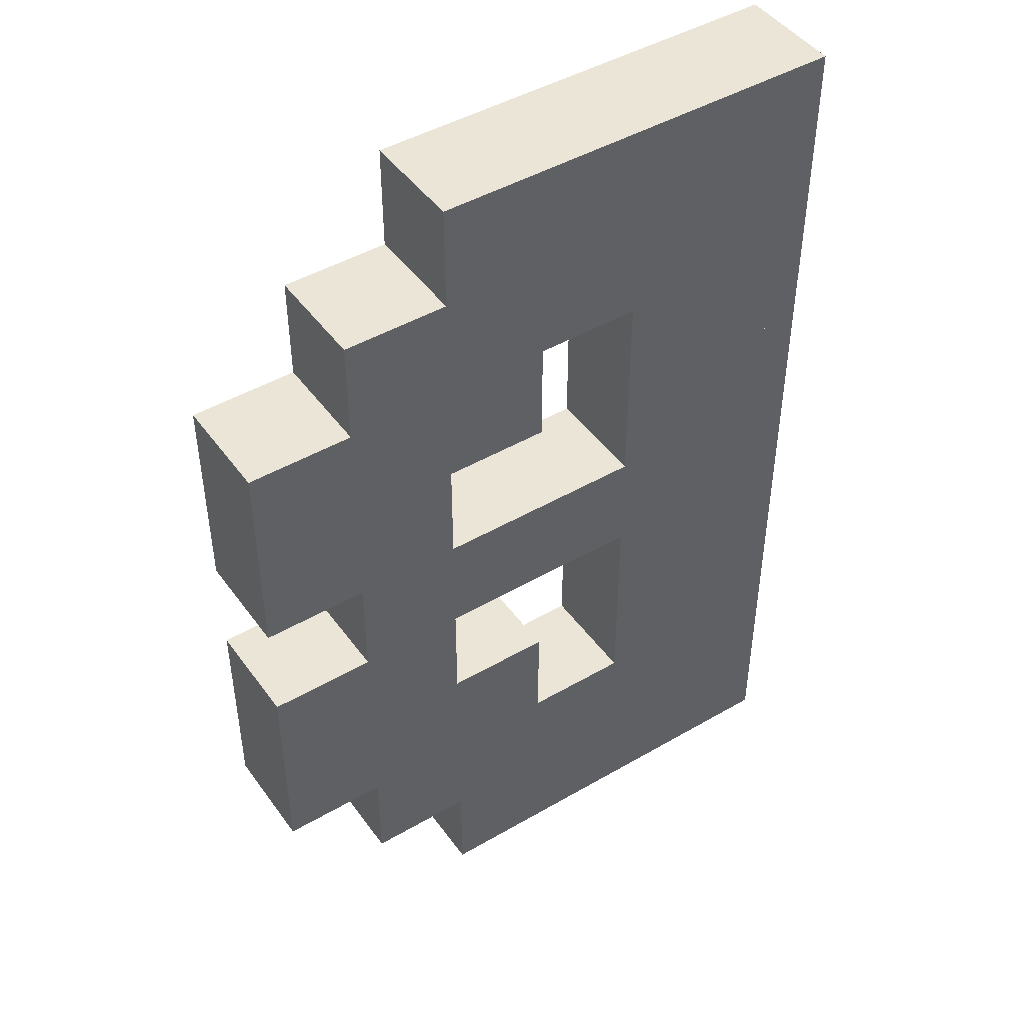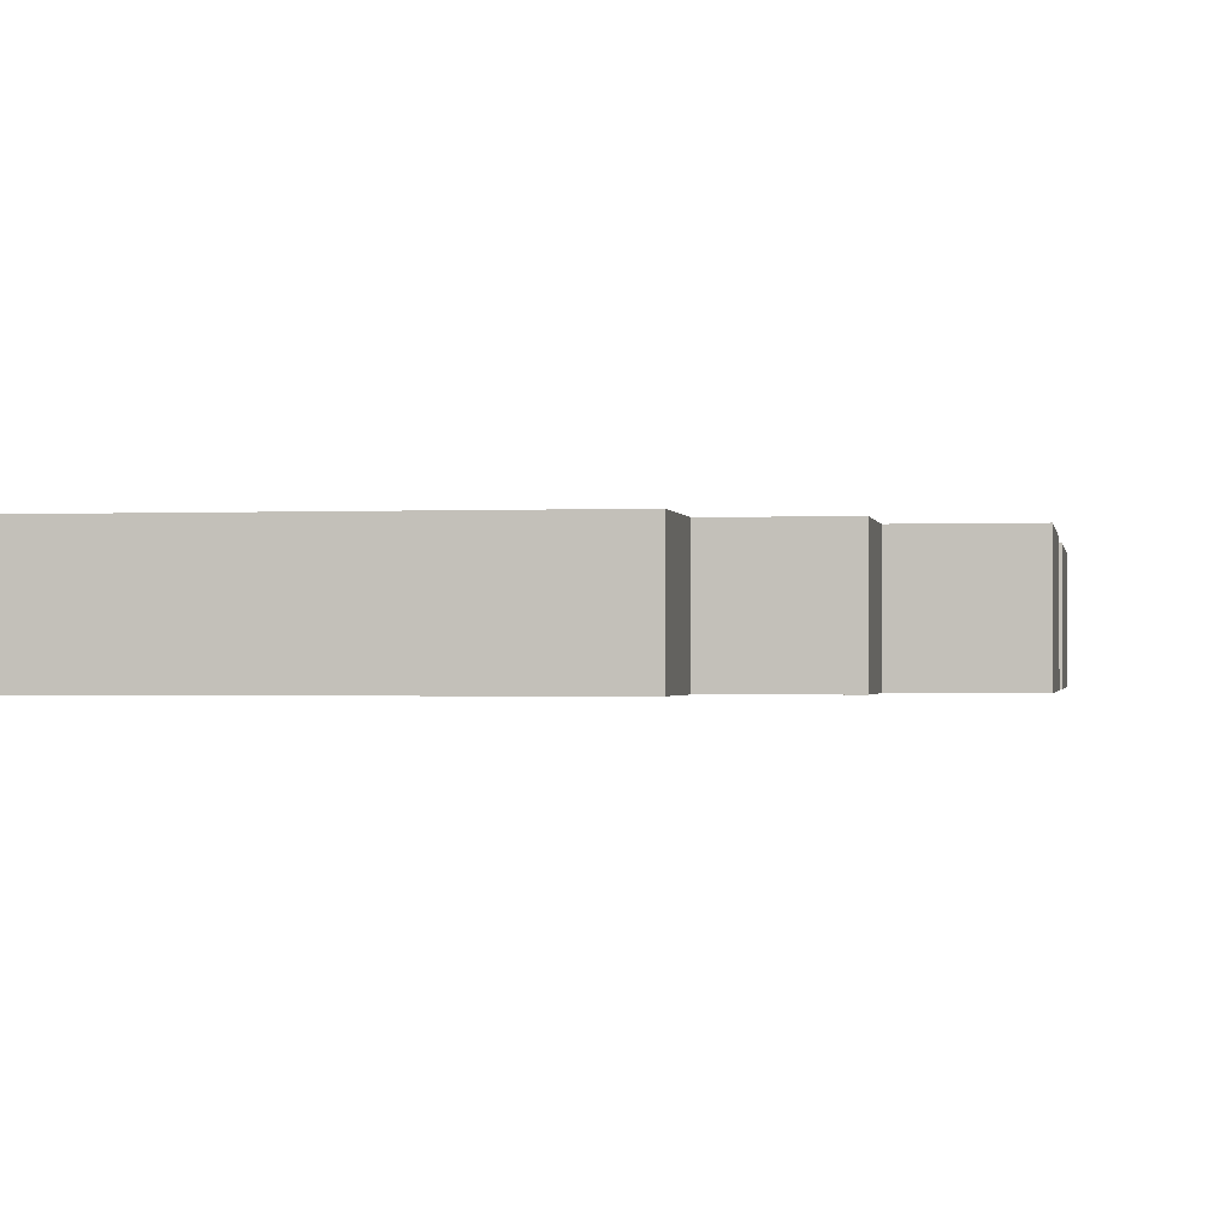
<metadata>
{"format":"obj","ext":"obj","renderer":"f3d","projection":"perspective","resolution":1024,"background":"white","views":[{"elev":45.9,"azim":-33.7,"up":"+Y"},{"elev":-0.9,"azim":-170.7,"up":"+Z"}]}
</metadata>
<code>
o B_Chunk(Clone).003
v 0.3889 0.3123 -0.1105
v 0.6098 0.3124 -0.1105
v 0.3889 0.3123 0.1104
v 0.6098 0.3124 0.1104
v 0.3888 0.5332 0.1104
v 0.3889 0.3123 0.1104
v 0.6097 0.5333 0.1104
v 0.6098 0.3124 0.1104
v 0.6097 0.5333 -0.1105
v 0.6098 0.3124 -0.1105
v 0.3888 0.5332 -0.1105
v 0.3889 0.3123 -0.1105
v 0.6097 0.5333 0.1104
v 0.6098 0.3124 0.1104
v 0.6097 0.5333 -0.1105
v 0.6098 0.3124 -0.1105
v 0.3888 0.7541 0.1104
v 0.3888 0.5332 0.1104
v 0.6097 0.7542 0.1104
v 0.6097 0.5333 0.1104
v 0.6097 0.7542 -0.1105
v 0.6097 0.5333 -0.1105
v 0.3887 0.7541 -0.1105
v 0.3888 0.5332 -0.1105
v 0.6097 0.7542 0.1104
v 0.6097 0.5333 0.1104
v 0.6097 0.7542 -0.1105
v 0.6097 0.5333 -0.1105
v 0.3887 0.975 0.1104
v 0.6096 0.9751 0.1104
v 0.3887 0.975 -0.1105
v 0.6096 0.9751 -0.1105
v 0.3887 0.975 0.1104
v 0.3888 0.7541 0.1104
v 0.6096 0.9751 0.1104
v 0.6097 0.7542 0.1104
v 0.6096 0.9751 -0.1105
v 0.6097 0.7542 -0.1105
v 0.3887 0.975 -0.1105
v 0.3887 0.7541 -0.1105
v 0.6096 0.9751 0.1104
v 0.6097 0.7542 0.1104
v 0.6096 0.9751 -0.1105
v 0.6097 0.7542 -0.1105
v 0.168 0.3122 -0.1105
v 0.3889 0.3123 -0.1105
v 0.168 0.3122 0.1104
v 0.3889 0.3123 0.1104
v 0.1679 0.5331 0.1104
v 0.168 0.3122 0.1104
v 0.3888 0.5332 0.1104
v 0.3889 0.3123 0.1104
v 0.3888 0.5332 -0.1105
v 0.3889 0.3123 -0.1105
v 0.1679 0.5331 -0.1105
v 0.168 0.3122 -0.1105
v 0.1679 0.5331 -0.1105
v 0.168 0.3122 -0.1105
v 0.1679 0.5331 0.1104
v 0.168 0.3122 0.1104
v 0.1679 0.754 0.1104
v 0.1679 0.5331 0.1104
v 0.3888 0.7541 0.1104
v 0.3888 0.5332 0.1104
v 0.3887 0.7541 -0.1105
v 0.3888 0.5332 -0.1105
v 0.1678 0.754 -0.1105
v 0.1679 0.5331 -0.1105
v 0.1678 0.9749 0.1104
v 0.3887 0.975 0.1104
v 0.1678 0.9749 -0.1105
v 0.3887 0.975 -0.1105
v 0.1678 0.9749 0.1104
v 0.1679 0.754 0.1104
v 0.3887 0.975 0.1104
v 0.3888 0.7541 0.1104
v 0.3887 0.975 -0.1105
v 0.3887 0.7541 -0.1105
v 0.1678 0.9749 -0.1105
v 0.1678 0.754 -0.1105
v -0.05301 0.5331 -0.1105
v 0.1679 0.5331 -0.1105
v -0.05298 0.5331 0.1104
v 0.1679 0.5331 0.1104
v -0.05305 0.754 0.1104
v -0.05298 0.5331 0.1104
v 0.1679 0.754 0.1104
v 0.1679 0.5331 0.1104
v 0.1678 0.754 -0.1105
v 0.1679 0.5331 -0.1105
v -0.05307 0.754 -0.1105
v -0.05301 0.5331 -0.1105
v -0.05312 0.9749 0.1104
v 0.1678 0.9749 0.1104
v -0.05314 0.9749 -0.1105
v 0.1678 0.9749 -0.1105
v -0.05312 0.9749 0.1104
v -0.05305 0.754 0.1104
v 0.1678 0.9749 0.1104
v 0.1679 0.754 0.1104
v 0.1678 0.9749 -0.1105
v 0.1678 0.754 -0.1105
v -0.05314 0.9749 -0.1105
v -0.05307 0.754 -0.1105
v -0.2738 0.3121 -0.1104
v -0.05294 0.3121 -0.1105
v -0.2738 0.3121 0.1105
v -0.05291 0.3121 0.1105
v -0.2739 0.533 0.1105
v -0.2738 0.3121 0.1105
v -0.05298 0.5331 0.1104
v -0.05291 0.3121 0.1105
v -0.05301 0.5331 -0.1105
v -0.05294 0.3121 -0.1105
v -0.2739 0.533 -0.1104
v -0.2738 0.3121 -0.1104
v -0.05298 0.5331 0.1104
v -0.05291 0.3121 0.1105
v -0.05301 0.5331 -0.1105
v -0.05294 0.3121 -0.1105
v -0.274 0.7539 0.1105
v -0.2739 0.533 0.1105
v -0.05305 0.754 0.1104
v -0.05298 0.5331 0.1104
v -0.05307 0.754 -0.1105
v -0.05301 0.5331 -0.1105
v -0.274 0.7539 -0.1105
v -0.2739 0.533 -0.1104
v -0.274 0.9748 0.1105
v -0.05312 0.9749 0.1104
v -0.2741 0.9748 -0.1105
v -0.05314 0.9749 -0.1105
v -0.274 0.9748 0.1105
v -0.274 0.7539 0.1105
v -0.05312 0.9749 0.1104
v -0.05305 0.754 0.1104
v -0.05314 0.9749 -0.1105
v -0.05307 0.754 -0.1105
v -0.2741 0.9748 -0.1105
v -0.274 0.7539 -0.1105
v -0.2741 0.9748 -0.1105
v -0.274 0.7539 -0.1105
v -0.274 0.9748 0.1105
v -0.274 0.7539 0.1105
v -0.4948 0.312 -0.1104
v -0.2738 0.3121 -0.1104
v -0.4947 0.312 0.1105
v -0.2738 0.3121 0.1105
v -0.4948 0.5329 0.1105
v -0.4947 0.312 0.1105
v -0.2739 0.533 0.1105
v -0.2738 0.3121 0.1105
v -0.2739 0.533 -0.1104
v -0.2738 0.3121 -0.1104
v -0.4948 0.5329 -0.1104
v -0.4948 0.312 -0.1104
v -0.4949 0.7538 0.1105
v -0.274 0.7539 0.1105
v -0.4949 0.7538 -0.1104
v -0.274 0.7539 -0.1105
v -0.4949 0.7538 0.1105
v -0.4948 0.5329 0.1105
v -0.274 0.7539 0.1105
v -0.2739 0.533 0.1105
v -0.274 0.7539 -0.1105
v -0.2739 0.533 -0.1104
v -0.4949 0.7538 -0.1104
v -0.4948 0.5329 -0.1104
v -0.4949 0.7538 -0.1104
v -0.4948 0.5329 -0.1104
v -0.4949 0.7538 0.1105
v -0.4948 0.5329 0.1105
v -0.7157 0.5328 0.1105
v -0.4948 0.5329 0.1105
v -0.7157 0.5328 -0.1104
v -0.4948 0.5329 -0.1104
v -0.7157 0.3119 -0.1104
v -0.4948 0.312 -0.1104
v -0.7156 0.3119 0.1105
v -0.4947 0.312 0.1105
v -0.7157 0.5328 0.1105
v -0.7156 0.3119 0.1105
v -0.4948 0.5329 0.1105
v -0.4947 0.312 0.1105
v -0.4948 0.5329 -0.1104
v -0.4948 0.312 -0.1104
v -0.7157 0.5328 -0.1104
v -0.7157 0.3119 -0.1104
v -0.7157 0.5328 -0.1104
v -0.7157 0.3119 -0.1104
v -0.7157 0.5328 0.1105
v -0.7156 0.3119 0.1105
v 0.3893 -1.013 -0.1105
v 0.6102 -1.013 -0.1105
v 0.3893 -1.013 0.1105
v 0.6102 -1.013 0.1104
v 0.3893 -0.7923 0.1104
v 0.3893 -1.013 0.1105
v 0.6102 -0.7922 0.1104
v 0.6102 -1.013 0.1104
v 0.6102 -0.7922 -0.1105
v 0.6102 -1.013 -0.1105
v 0.3892 -0.7923 -0.1105
v 0.3893 -1.013 -0.1105
v 0.6102 -0.7922 0.1104
v 0.6102 -1.013 0.1104
v 0.6102 -0.7922 -0.1105
v 0.6102 -1.013 -0.1105
v 0.3892 -0.5714 0.1104
v 0.3893 -0.7923 0.1104
v 0.6101 -0.5713 0.1104
v 0.6102 -0.7922 0.1104
v 0.6101 -0.5713 -0.1105
v 0.6102 -0.7922 -0.1105
v 0.3892 -0.5714 -0.1105
v 0.3892 -0.7923 -0.1105
v 0.6101 -0.5713 0.1104
v 0.6102 -0.7922 0.1104
v 0.6101 -0.5713 -0.1105
v 0.6102 -0.7922 -0.1105
v 0.3891 -0.3504 0.1104
v 0.3892 -0.5714 0.1104
v 0.61 -0.3504 0.1104
v 0.6101 -0.5713 0.1104
v 0.61 -0.3504 -0.1105
v 0.6101 -0.5713 -0.1105
v 0.3891 -0.3505 -0.1105
v 0.3892 -0.5714 -0.1105
v 0.61 -0.3504 0.1104
v 0.6101 -0.5713 0.1104
v 0.61 -0.3504 -0.1105
v 0.6101 -0.5713 -0.1105
v 0.3891 -0.1295 0.1104
v 0.3891 -0.3504 0.1104
v 0.61 -0.1295 0.1104
v 0.61 -0.3504 0.1104
v 0.6099 -0.1295 -0.1105
v 0.61 -0.3504 -0.1105
v 0.389 -0.1295 -0.1105
v 0.3891 -0.3505 -0.1105
v 0.61 -0.1295 0.1104
v 0.61 -0.3504 0.1104
v 0.6099 -0.1295 -0.1105
v 0.61 -0.3504 -0.1105
v 0.389 0.09137 0.1104
v 0.3891 -0.1295 0.1104
v 0.6099 0.09144 0.1104
v 0.61 -0.1295 0.1104
v 0.6099 0.09144 -0.1105
v 0.6099 -0.1295 -0.1105
v 0.389 0.09137 -0.1105
v 0.389 -0.1295 -0.1105
v 0.6099 0.09144 0.1104
v 0.61 -0.1295 0.1104
v 0.6099 0.09144 -0.1105
v 0.6099 -0.1295 -0.1105
v 0.3889 0.3123 0.1104
v 0.6098 0.3124 0.1104
v 0.3889 0.3123 -0.1105
v 0.6098 0.3124 -0.1105
v 0.3889 0.3123 0.1104
v 0.389 0.09137 0.1104
v 0.6098 0.3124 0.1104
v 0.6099 0.09144 0.1104
v 0.6098 0.3124 -0.1105
v 0.6099 0.09144 -0.1105
v 0.3889 0.3123 -0.1105
v 0.389 0.09137 -0.1105
v 0.6098 0.3124 0.1104
v 0.6099 0.09144 0.1104
v 0.6098 0.3124 -0.1105
v 0.6099 0.09144 -0.1105
v 0.1684 -1.013 -0.1104
v 0.3893 -1.013 -0.1105
v 0.1684 -1.013 0.1105
v 0.3893 -1.013 0.1105
v 0.1684 -0.7923 0.1105
v 0.1684 -1.013 0.1105
v 0.3893 -0.7923 0.1104
v 0.3893 -1.013 0.1105
v 0.3892 -0.7923 -0.1105
v 0.3893 -1.013 -0.1105
v 0.1683 -0.7923 -0.1104
v 0.1684 -1.013 -0.1104
v 0.1683 -0.5714 0.1105
v 0.1684 -0.7923 0.1105
v 0.3892 -0.5714 0.1104
v 0.3893 -0.7923 0.1104
v 0.3892 -0.5714 -0.1105
v 0.3892 -0.7923 -0.1105
v 0.1683 -0.5714 -0.1105
v 0.1683 -0.7923 -0.1104
v 0.1682 -0.3505 0.1105
v 0.1683 -0.5714 0.1105
v 0.3891 -0.3504 0.1104
v 0.3892 -0.5714 0.1104
v 0.3891 -0.3505 -0.1105
v 0.3892 -0.5714 -0.1105
v 0.1682 -0.3505 -0.1105
v 0.1683 -0.5714 -0.1105
v 0.1682 -0.3505 -0.1105
v 0.1683 -0.5714 -0.1105
v 0.1682 -0.3505 0.1105
v 0.1683 -0.5714 0.1105
v 0.1681 -0.1296 0.1104
v 0.1682 -0.3505 0.1105
v 0.3891 -0.1295 0.1104
v 0.3891 -0.3504 0.1104
v 0.389 -0.1295 -0.1105
v 0.3891 -0.3505 -0.1105
v 0.1681 -0.1296 -0.1105
v 0.1682 -0.3505 -0.1105
v 0.1681 -0.1296 -0.1105
v 0.1682 -0.3505 -0.1105
v 0.1681 -0.1296 0.1104
v 0.1682 -0.3505 0.1105
v 0.1681 0.0913 0.1104
v 0.1681 -0.1296 0.1104
v 0.389 0.09137 0.1104
v 0.3891 -0.1295 0.1104
v 0.389 0.09137 -0.1105
v 0.389 -0.1295 -0.1105
v 0.1681 0.0913 -0.1105
v 0.1681 -0.1296 -0.1105
v 0.168 0.3122 0.1104
v 0.3889 0.3123 0.1104
v 0.168 0.3122 -0.1105
v 0.3889 0.3123 -0.1105
v 0.168 0.3122 0.1104
v 0.1681 0.0913 0.1104
v 0.3889 0.3123 0.1104
v 0.389 0.09137 0.1104
v 0.3889 0.3123 -0.1105
v 0.389 0.09137 -0.1105
v 0.168 0.3122 -0.1105
v 0.1681 0.0913 -0.1105
v 0.168 0.3122 -0.1105
v 0.1681 0.0913 -0.1105
v 0.168 0.3122 0.1104
v 0.1681 0.0913 0.1104
v -0.05251 -1.013 -0.1104
v 0.1684 -1.013 -0.1104
v -0.0525 -1.013 0.1105
v 0.1684 -1.013 0.1105
v -0.05256 -0.7924 0.1105
v -0.0525 -1.013 0.1105
v 0.1684 -0.7923 0.1105
v 0.1684 -1.013 0.1105
v 0.1683 -0.7923 -0.1104
v 0.1684 -1.013 -0.1104
v -0.05259 -0.7924 -0.1104
v -0.05251 -1.013 -0.1104
v -0.05264 -0.5715 0.1105
v 0.1683 -0.5714 0.1105
v -0.05265 -0.5715 -0.1104
v 0.1683 -0.5714 -0.1105
v -0.05264 -0.5715 0.1105
v -0.05256 -0.7924 0.1105
v 0.1683 -0.5714 0.1105
v 0.1684 -0.7923 0.1105
v 0.1683 -0.5714 -0.1105
v 0.1683 -0.7923 -0.1104
v -0.05265 -0.5715 -0.1104
v -0.05259 -0.7924 -0.1104
v -0.05285 0.09123 0.1105
v 0.1681 0.0913 0.1104
v -0.05287 0.09123 -0.1105
v 0.1681 0.0913 -0.1105
v -0.0528 -0.1297 -0.1104
v 0.1681 -0.1296 -0.1105
v -0.05278 -0.1297 0.1105
v 0.1681 -0.1296 0.1104
v -0.05285 0.09123 0.1105
v -0.05278 -0.1297 0.1105
v 0.1681 0.0913 0.1104
v 0.1681 -0.1296 0.1104
v 0.1681 0.0913 -0.1105
v 0.1681 -0.1296 -0.1105
v -0.05287 0.09123 -0.1105
v -0.0528 -0.1297 -0.1104
v -0.2734 -1.013 -0.1104
v -0.05251 -1.013 -0.1104
v -0.2734 -1.013 0.1105
v -0.0525 -1.013 0.1105
v -0.2735 -0.7925 0.1105
v -0.2734 -1.013 0.1105
v -0.05256 -0.7924 0.1105
v -0.0525 -1.013 0.1105
v -0.05259 -0.7924 -0.1104
v -0.05251 -1.013 -0.1104
v -0.2735 -0.7925 -0.1104
v -0.2734 -1.013 -0.1104
v -0.2735 -0.7925 -0.1104
v -0.2734 -1.013 -0.1104
v -0.2735 -0.7925 0.1105
v -0.2734 -1.013 0.1105
v -0.2735 -0.5716 0.1105
v -0.2735 -0.7925 0.1105
v -0.05264 -0.5715 0.1105
v -0.05256 -0.7924 0.1105
v -0.05265 -0.5715 -0.1104
v -0.05259 -0.7924 -0.1104
v -0.2736 -0.5716 -0.1104
v -0.2735 -0.7925 -0.1104
v -0.2736 -0.3507 0.1105
v -0.0527 -0.3506 0.1105
v -0.2736 -0.3507 -0.1104
v -0.05273 -0.3506 -0.1104
v -0.2736 -0.3507 0.1105
v -0.2735 -0.5716 0.1105
v -0.0527 -0.3506 0.1105
v -0.05264 -0.5715 0.1105
v -0.05273 -0.3506 -0.1104
v -0.05265 -0.5715 -0.1104
v -0.2736 -0.3507 -0.1104
v -0.2736 -0.5716 -0.1104
v -0.0527 -0.3506 0.1105
v -0.05264 -0.5715 0.1105
v -0.05273 -0.3506 -0.1104
v -0.05265 -0.5715 -0.1104
v -0.2738 0.09116 0.1105
v -0.05285 0.09123 0.1105
v -0.2738 0.09116 -0.1104
v -0.05287 0.09123 -0.1105
v -0.2737 -0.1298 -0.1104
v -0.0528 -0.1297 -0.1104
v -0.2737 -0.1297 0.1105
v -0.05278 -0.1297 0.1105
v -0.2738 0.09116 0.1105
v -0.2737 -0.1297 0.1105
v -0.05285 0.09123 0.1105
v -0.05278 -0.1297 0.1105
v -0.05287 0.09123 -0.1105
v -0.0528 -0.1297 -0.1104
v -0.2738 0.09116 -0.1104
v -0.2737 -0.1298 -0.1104
v -0.4944 -0.7926 -0.1104
v -0.2735 -0.7925 -0.1104
v -0.4944 -0.7926 0.1105
v -0.2735 -0.7925 0.1105
v -0.4945 -0.5716 0.1105
v -0.4944 -0.7926 0.1105
v -0.2735 -0.5716 0.1105
v -0.2735 -0.7925 0.1105
v -0.2736 -0.5716 -0.1104
v -0.2735 -0.7925 -0.1104
v -0.4945 -0.5716 -0.1104
v -0.4944 -0.7926 -0.1104
v -0.4945 -0.5716 -0.1104
v -0.4944 -0.7926 -0.1104
v -0.4945 -0.5716 0.1105
v -0.4944 -0.7926 0.1105
v -0.4945 -0.3507 0.1105
v -0.4945 -0.5716 0.1105
v -0.2736 -0.3507 0.1105
v -0.2735 -0.5716 0.1105
v -0.2736 -0.3507 -0.1104
v -0.2736 -0.5716 -0.1104
v -0.4945 -0.3507 -0.1104
v -0.4945 -0.5716 -0.1104
v -0.4946 -0.1298 0.1105
v -0.4945 -0.3507 0.1105
v -0.2737 -0.1297 0.1105
v -0.2736 -0.3507 0.1105
v -0.2737 -0.1298 -0.1104
v -0.2736 -0.3507 -0.1104
v -0.4946 -0.1298 -0.1104
v -0.4945 -0.3507 -0.1104
v -0.2737 -0.1297 0.1105
v -0.2736 -0.3507 0.1105
v -0.2737 -0.1298 -0.1104
v -0.2736 -0.3507 -0.1104
v -0.4947 0.09109 0.1105
v -0.4946 -0.1298 0.1105
v -0.2738 0.09116 0.1105
v -0.2737 -0.1297 0.1105
v -0.2738 0.09116 -0.1104
v -0.2737 -0.1298 -0.1104
v -0.4947 0.09108 -0.1104
v -0.4946 -0.1298 -0.1104
v -0.4947 0.09108 -0.1104
v -0.4946 -0.1298 -0.1104
v -0.4947 0.09109 0.1105
v -0.4946 -0.1298 0.1105
v -0.4947 0.312 0.1105
v -0.2738 0.3121 0.1105
v -0.4948 0.312 -0.1104
v -0.2738 0.3121 -0.1104
v -0.4947 0.312 0.1105
v -0.4947 0.09109 0.1105
v -0.2738 0.3121 0.1105
v -0.2738 0.09116 0.1105
v -0.2738 0.3121 -0.1104
v -0.2738 0.09116 -0.1104
v -0.4948 0.312 -0.1104
v -0.4947 0.09108 -0.1104
v -0.2738 0.3121 0.1105
v -0.2738 0.09116 0.1105
v -0.2738 0.3121 -0.1104
v -0.2738 0.09116 -0.1104
v -0.7154 -0.5717 -0.1104
v -0.4945 -0.5716 -0.1104
v -0.7154 -0.5717 0.1105
v -0.4945 -0.5716 0.1105
v -0.7154 -0.3508 0.1105
v -0.7154 -0.5717 0.1105
v -0.4945 -0.3507 0.1105
v -0.4945 -0.5716 0.1105
v -0.4945 -0.3507 -0.1104
v -0.4945 -0.5716 -0.1104
v -0.7155 -0.3508 -0.1104
v -0.7154 -0.5717 -0.1104
v -0.7155 -0.3508 -0.1104
v -0.7154 -0.5717 -0.1104
v -0.7154 -0.3508 0.1105
v -0.7154 -0.5717 0.1105
v -0.7155 -0.1299 0.1105
v -0.4946 -0.1298 0.1105
v -0.7155 -0.1299 -0.1104
v -0.4946 -0.1298 -0.1104
v -0.7155 -0.1299 0.1105
v -0.7154 -0.3508 0.1105
v -0.4946 -0.1298 0.1105
v -0.4945 -0.3507 0.1105
v -0.4946 -0.1298 -0.1104
v -0.4945 -0.3507 -0.1104
v -0.7155 -0.1299 -0.1104
v -0.7155 -0.3508 -0.1104
v -0.7155 -0.1299 -0.1104
v -0.7155 -0.3508 -0.1104
v -0.7155 -0.1299 0.1105
v -0.7154 -0.3508 0.1105
v -0.7156 0.3119 0.1105
v -0.4947 0.312 0.1105
v -0.7157 0.3119 -0.1104
v -0.4948 0.312 -0.1104
v -0.7156 0.09101 -0.1104
v -0.4947 0.09108 -0.1104
v -0.7156 0.09102 0.1105
v -0.4947 0.09109 0.1105
v -0.7156 0.3119 0.1105
v -0.7156 0.09102 0.1105
v -0.4947 0.312 0.1105
v -0.4947 0.09109 0.1105
v -0.4948 0.312 -0.1104
v -0.4947 0.09108 -0.1104
v -0.7157 0.3119 -0.1104
v -0.7156 0.09101 -0.1104
v -0.7157 0.3119 -0.1104
v -0.7156 0.09101 -0.1104
v -0.7156 0.3119 0.1105
v -0.7156 0.09102 0.1105
f 1 2 3
f 3 2 4
f 5 6 7
f 7 6 8
f 9 10 11
f 11 10 12
f 13 14 15
f 15 14 16
f 17 18 19
f 19 18 20
f 21 22 23
f 23 22 24
f 25 26 27
f 27 26 28
f 29 30 31
f 31 30 32
f 33 34 35
f 35 34 36
f 37 38 39
f 39 38 40
f 41 42 43
f 43 42 44
f 45 46 47
f 47 46 48
f 49 50 51
f 51 50 52
f 53 54 55
f 55 54 56
f 57 58 59
f 59 58 60
f 61 62 63
f 63 62 64
f 65 66 67
f 67 66 68
f 69 70 71
f 71 70 72
f 73 74 75
f 75 74 76
f 77 78 79
f 79 78 80
f 81 82 83
f 83 82 84
f 85 86 87
f 87 86 88
f 89 90 91
f 91 90 92
f 93 94 95
f 95 94 96
f 97 98 99
f 99 98 100
f 101 102 103
f 103 102 104
f 105 106 107
f 107 106 108
f 109 110 111
f 111 110 112
f 113 114 115
f 115 114 116
f 117 118 119
f 119 118 120
f 121 122 123
f 123 122 124
f 125 126 127
f 127 126 128
f 129 130 131
f 131 130 132
f 133 134 135
f 135 134 136
f 137 138 139
f 139 138 140
f 141 142 143
f 143 142 144
f 145 146 147
f 147 146 148
f 149 150 151
f 151 150 152
f 153 154 155
f 155 154 156
f 157 158 159
f 159 158 160
f 161 162 163
f 163 162 164
f 165 166 167
f 167 166 168
f 169 170 171
f 171 170 172
f 173 174 175
f 175 174 176
f 177 178 179
f 179 178 180
f 181 182 183
f 183 182 184
f 185 186 187
f 187 186 188
f 189 190 191
f 191 190 192
f 193 194 195
f 195 194 196
f 197 198 199
f 199 198 200
f 201 202 203
f 203 202 204
f 205 206 207
f 207 206 208
f 209 210 211
f 211 210 212
f 213 214 215
f 215 214 216
f 217 218 219
f 219 218 220
f 221 222 223
f 223 222 224
f 225 226 227
f 227 226 228
f 229 230 231
f 231 230 232
f 233 234 235
f 235 234 236
f 237 238 239
f 239 238 240
f 241 242 243
f 243 242 244
f 245 246 247
f 247 246 248
f 249 250 251
f 251 250 252
f 253 254 255
f 255 254 256
f 257 258 259
f 259 258 260
f 261 262 263
f 263 262 264
f 265 266 267
f 267 266 268
f 269 270 271
f 271 270 272
f 273 274 275
f 275 274 276
f 277 278 279
f 279 278 280
f 281 282 283
f 283 282 284
f 285 286 287
f 287 286 288
f 289 290 291
f 291 290 292
f 293 294 295
f 295 294 296
f 297 298 299
f 299 298 300
f 301 302 303
f 303 302 304
f 305 306 307
f 307 306 308
f 309 310 311
f 311 310 312
f 313 314 315
f 315 314 316
f 317 318 319
f 319 318 320
f 321 322 323
f 323 322 324
f 325 326 327
f 327 326 328
f 329 330 331
f 331 330 332
f 333 334 335
f 335 334 336
f 337 338 339
f 339 338 340
f 341 342 343
f 343 342 344
f 345 346 347
f 347 346 348
f 349 350 351
f 351 350 352
f 353 354 355
f 355 354 356
f 357 358 359
f 359 358 360
f 361 362 363
f 363 362 364
f 365 366 367
f 367 366 368
f 369 370 371
f 371 370 372
f 373 374 375
f 375 374 376
f 377 378 379
f 379 378 380
f 381 382 383
f 383 382 384
f 385 386 387
f 387 386 388
f 389 390 391
f 391 390 392
f 393 394 395
f 395 394 396
f 397 398 399
f 399 398 400
f 401 402 403
f 403 402 404
f 405 406 407
f 407 406 408
f 409 410 411
f 411 410 412
f 413 414 415
f 415 414 416
f 417 418 419
f 419 418 420
f 421 422 423
f 423 422 424
f 425 426 427
f 427 426 428
f 429 430 431
f 431 430 432
f 433 434 435
f 435 434 436
f 437 438 439
f 439 438 440
f 441 442 443
f 443 442 444
f 445 446 447
f 447 446 448
f 449 450 451
f 451 450 452
f 453 454 455
f 455 454 456
f 457 458 459
f 459 458 460
f 461 462 463
f 463 462 464
f 465 466 467
f 467 466 468
f 469 470 471
f 471 470 472
f 473 474 475
f 475 474 476
f 477 478 479
f 479 478 480
f 481 482 483
f 483 482 484
f 485 486 487
f 487 486 488
f 489 490 491
f 491 490 492
f 493 494 495
f 495 494 496
f 497 498 499
f 499 498 500
f 501 502 503
f 503 502 504
f 505 506 507
f 507 506 508
f 509 510 511
f 511 510 512
f 513 514 515
f 515 514 516
f 517 518 519
f 519 518 520
f 521 522 523
f 523 522 524
f 525 526 527
f 527 526 528
f 529 530 531
f 531 530 532
f 533 534 535
f 535 534 536
f 537 538 539
f 539 538 540
f 541 542 543
f 543 542 544
f 545 546 547
f 547 546 548
f 549 550 551
f 551 550 552

</code>
